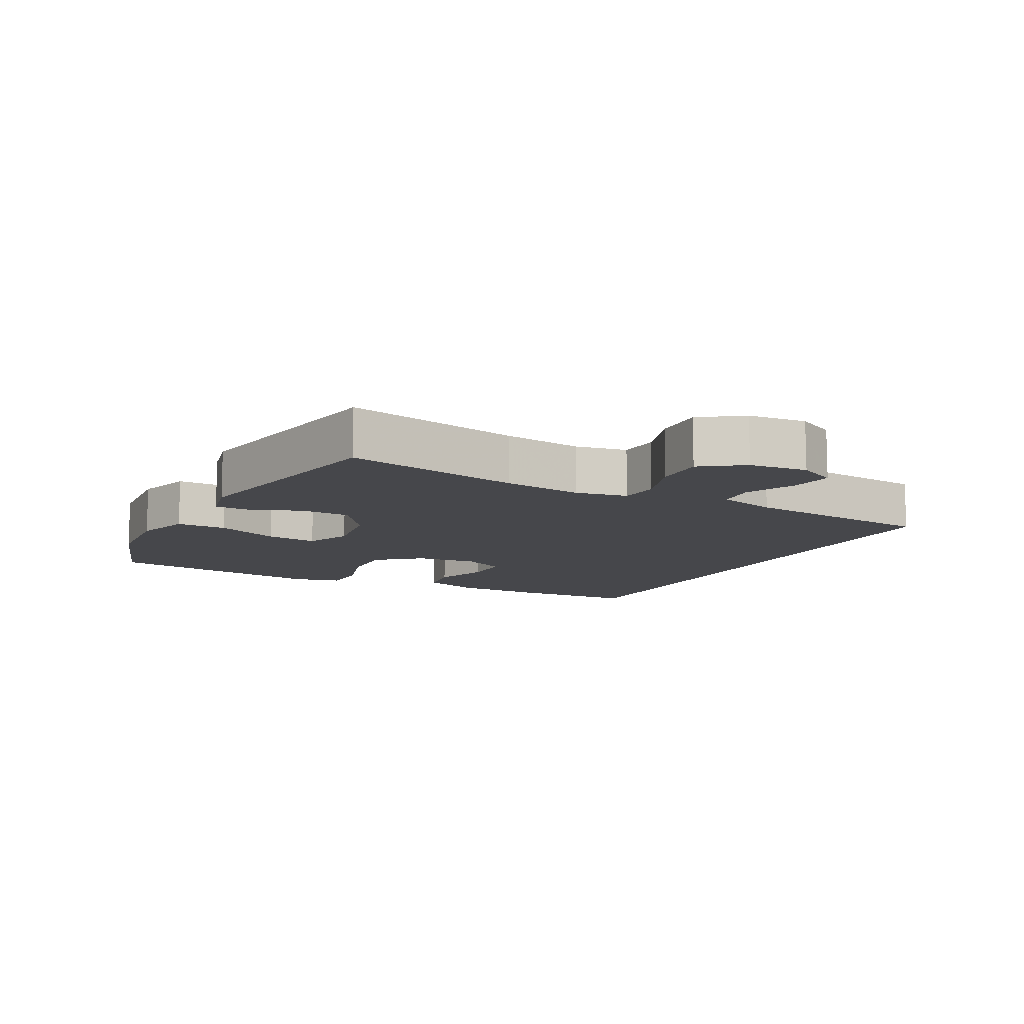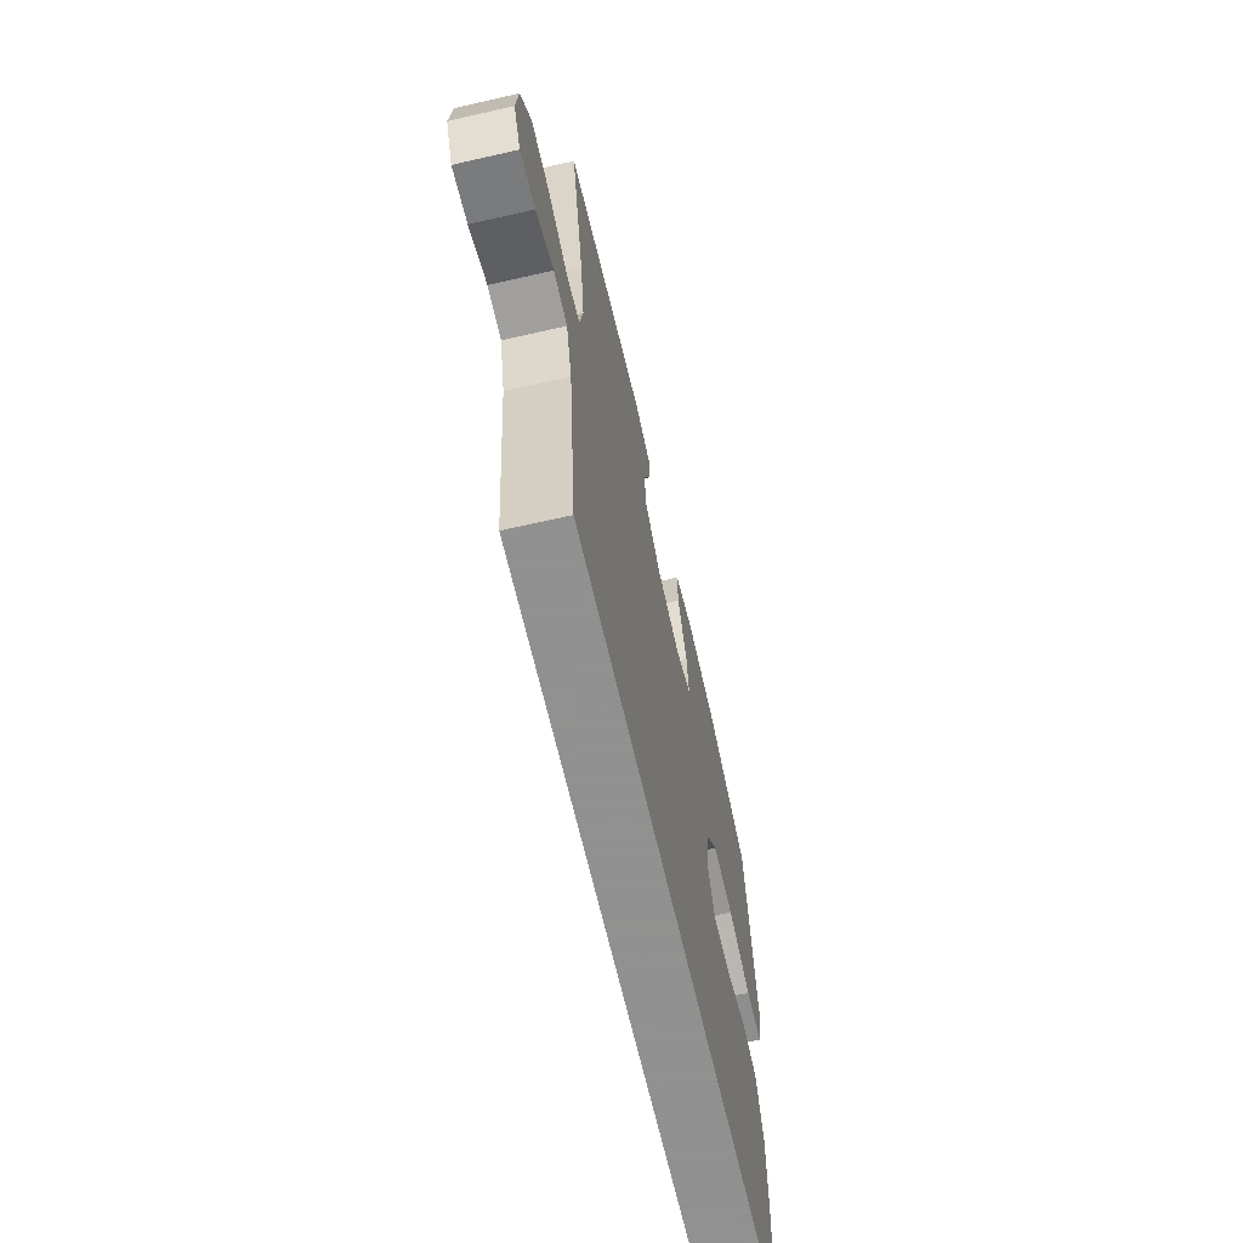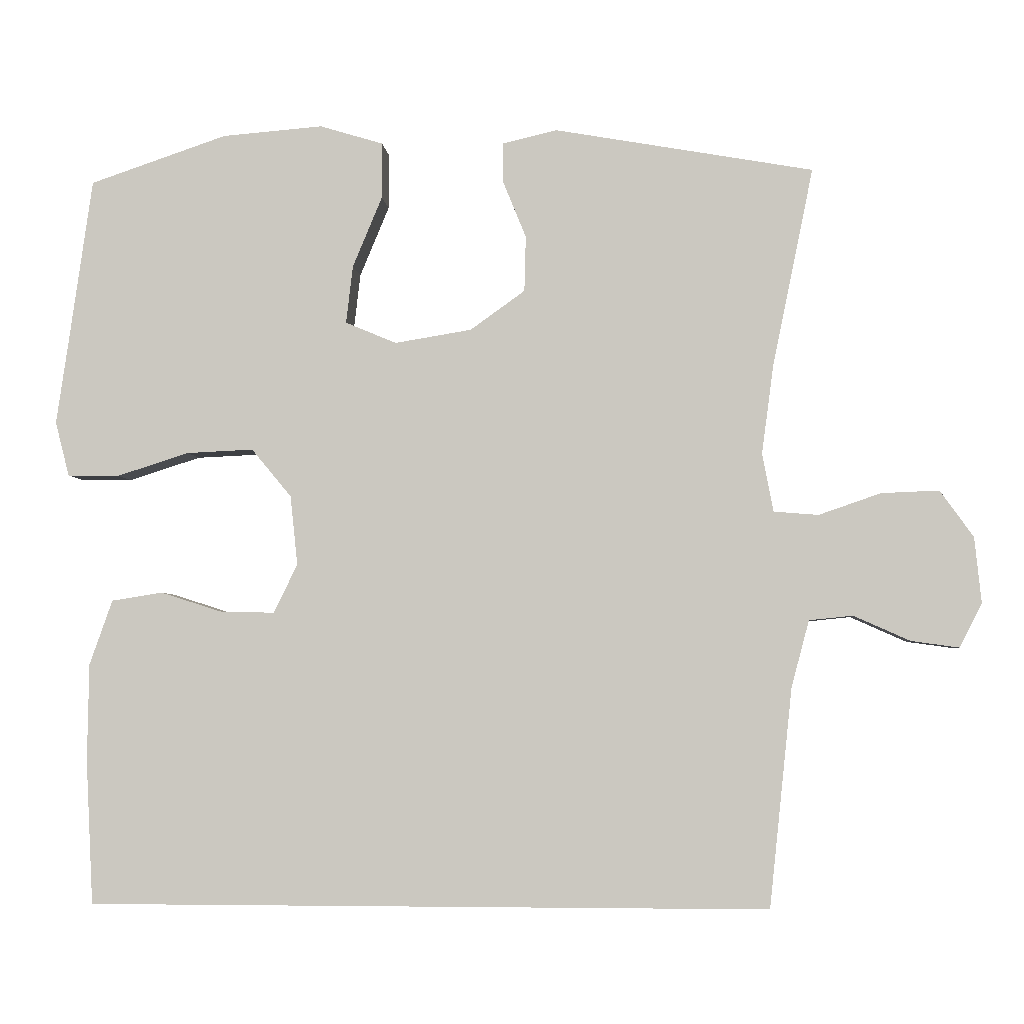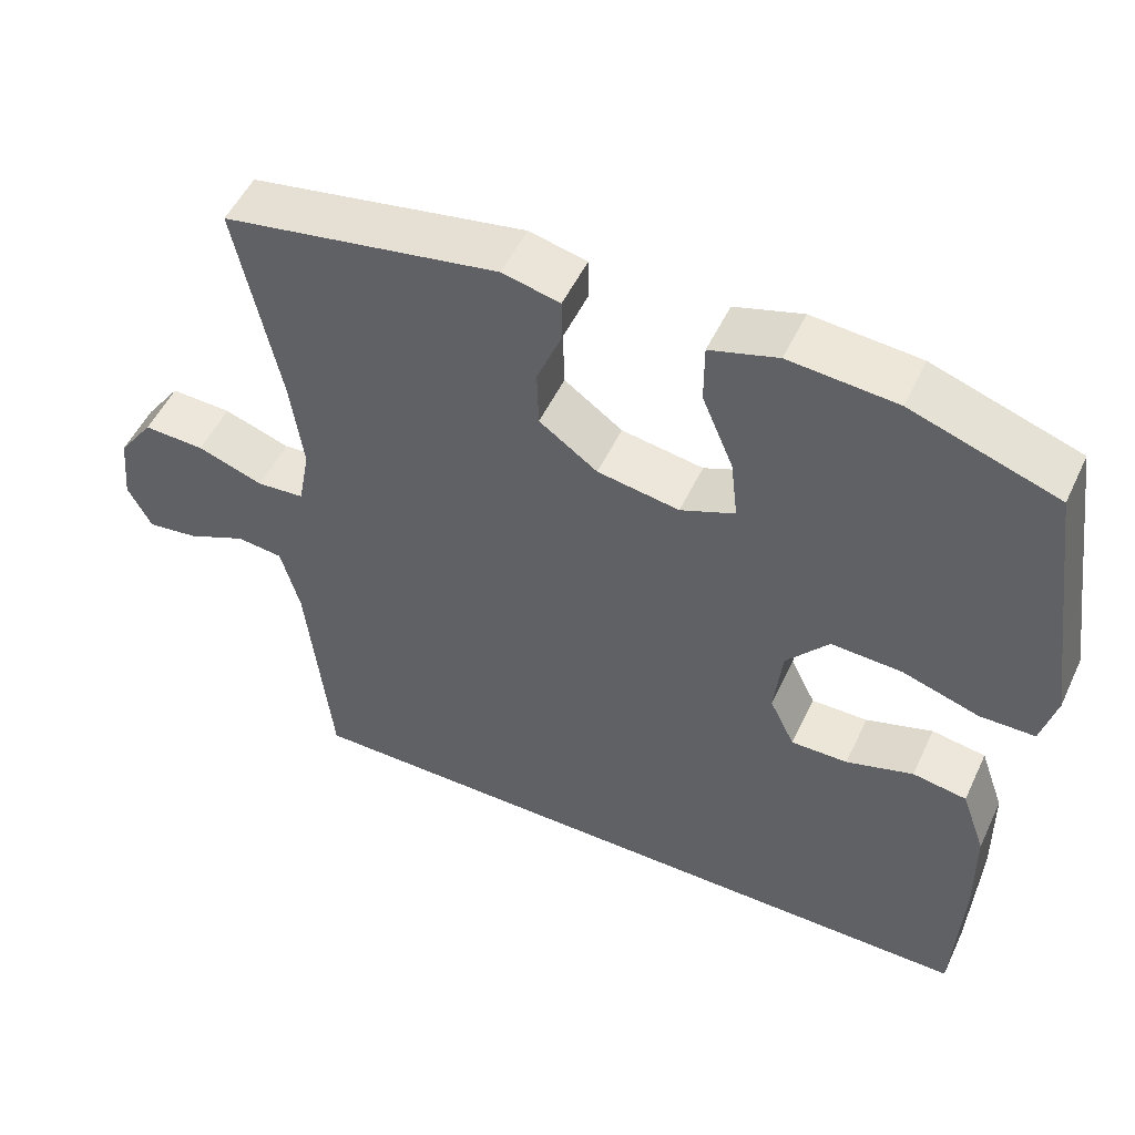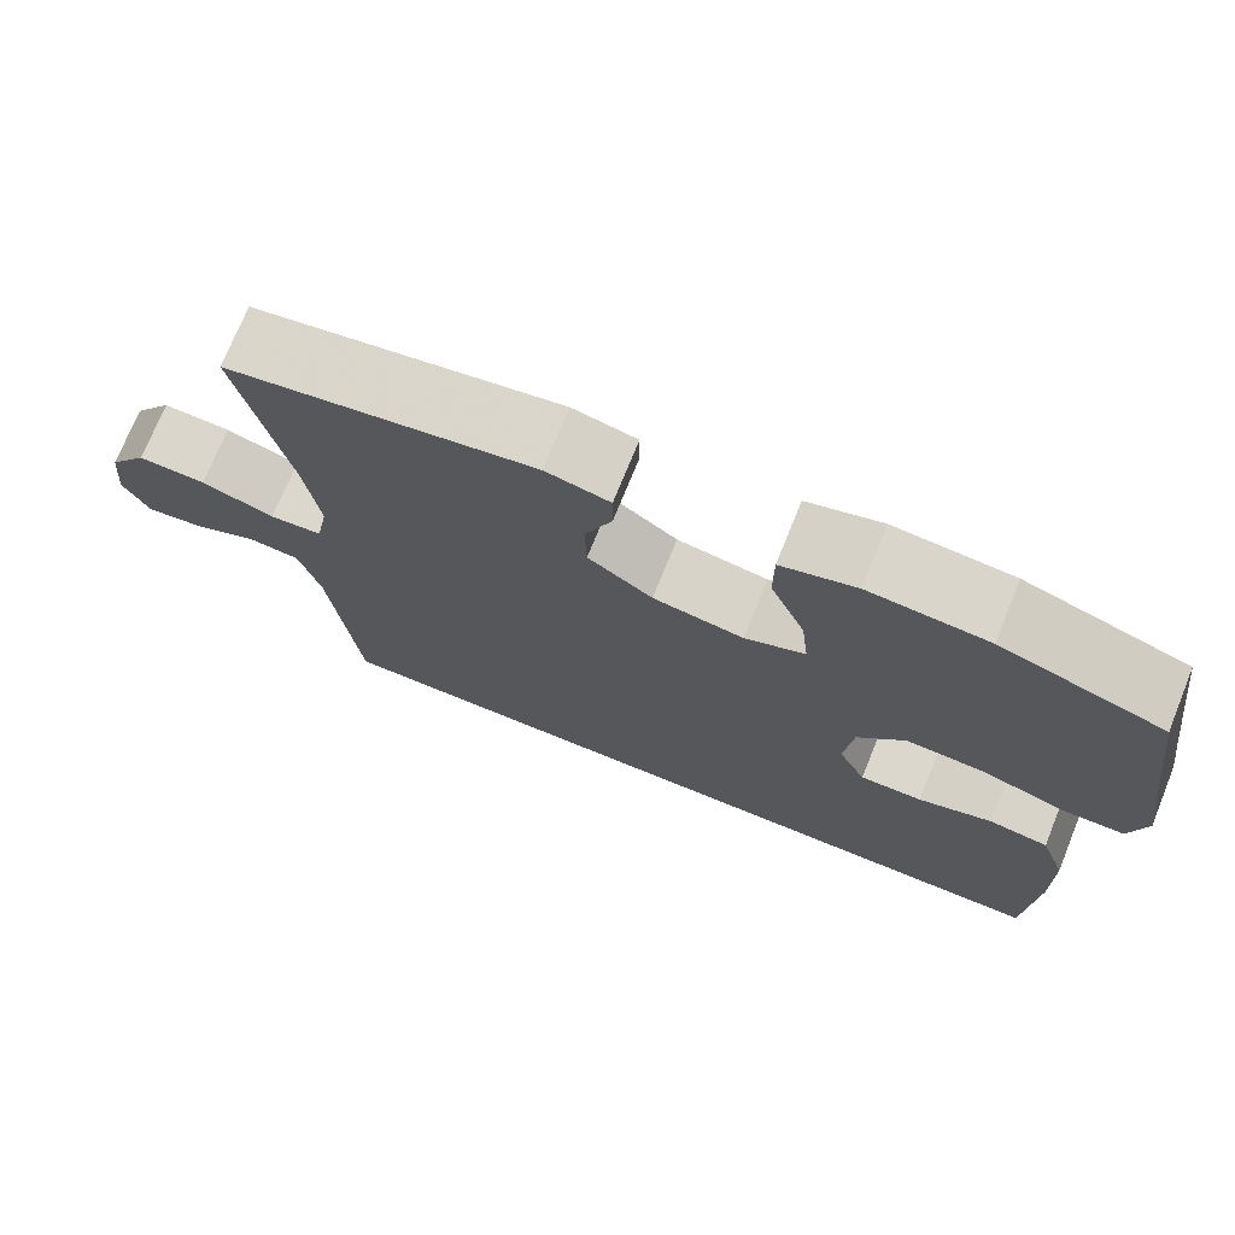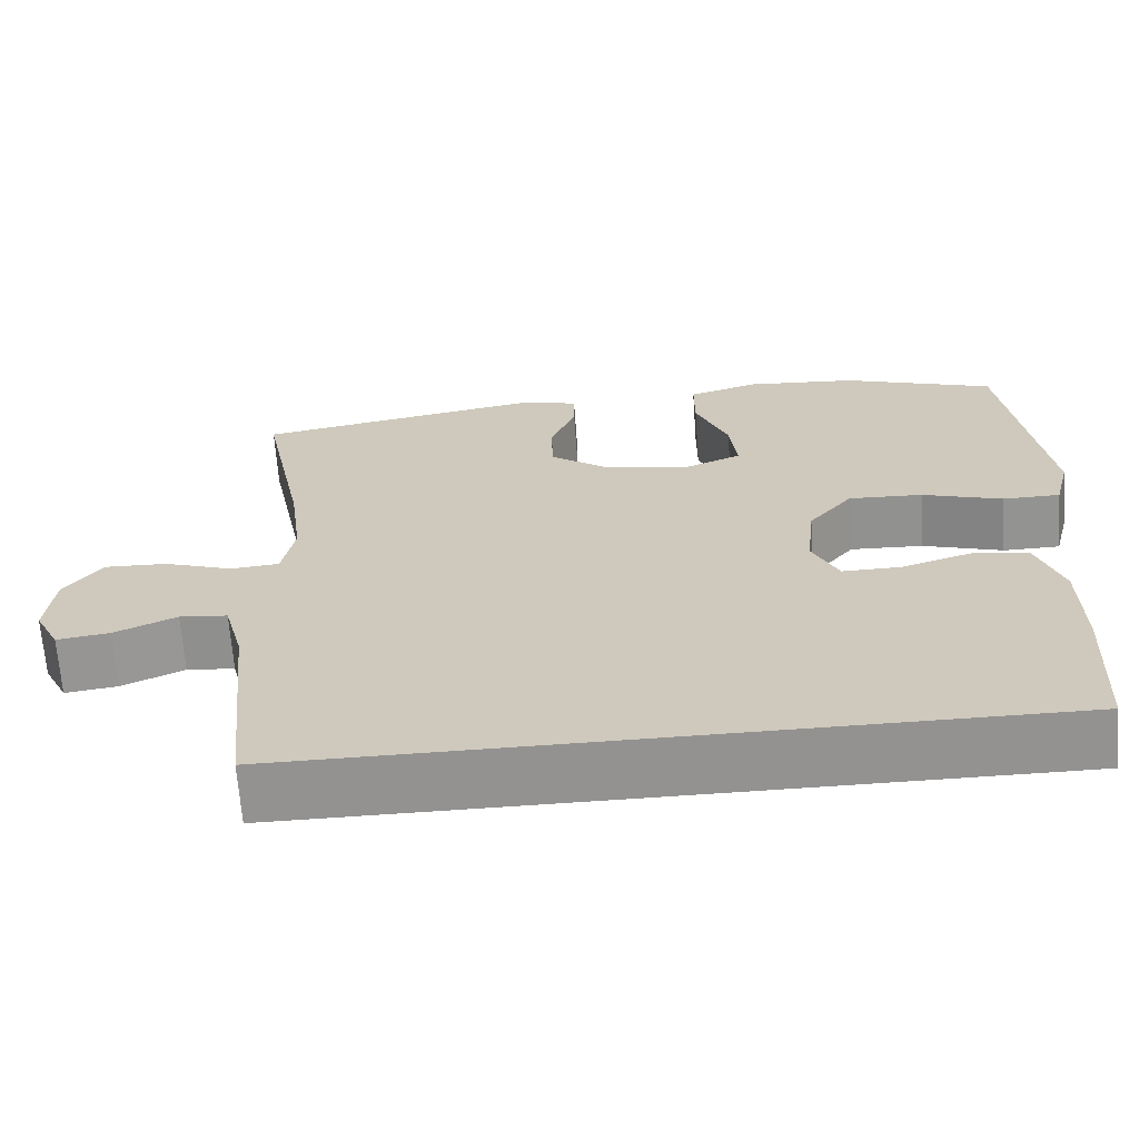
<metadata>
{"format":"obj","ext":"obj","renderer":"f3d","projection":"perspective","resolution":1024,"background":"white","views":[{"elev":-10.7,"azim":62.1,"up":"+Y"},{"elev":-65.8,"azim":102.9,"up":"+Z"},{"elev":-4.1,"azim":4.8,"up":"+Z"},{"elev":51.9,"azim":-155.2,"up":"+Z"},{"elev":73.4,"azim":-157.9,"up":"+Z"},{"elev":-66.5,"azim":-175.9,"up":"+Z"}]}
</metadata>
<code>
v 0.435 0.07 -0.5
v -0.488 0.07 -0.5
v -0.498 0.07 -0.305
v -0.496 0.07 -0.173
v -0.465 0.07 -0.085
v -0.396 0.07 -0.074
v -0.311 0.07 -0.101
v -0.239 0.07 -0.102
v -0.207 0.07 -0.036
v -0.217 0.07 0.058
v -0.271 0.07 0.123
v -0.361 0.07 0.119
v -0.459 0.07 0.088
v -0.529 0.07 0.089
v -0.548 0.07 0.163
v -0.531 0.07 0.28
v -0.5 0.07 0.5
v -0.314 0.07 0.563
v -0.178 0.07 0.574
v -0.092 0.07 0.548
v -0.092 0.07 0.472
v -0.132 0.07 0.376
v -0.141 0.07 0.298
v -0.072 0.07 0.269
v 0.032 0.07 0.286
v 0.106 0.07 0.339
v 0.108 0.07 0.414
v 0.077 0.07 0.49
v 0.077 0.07 0.545
v 0.15 0.07 0.562
v 0.5 0.07 0.5
v 0.445 0.07 0.232
v 0.429 0.07 0.112
v 0.444 0.07 0.033
v 0.504 0.07 0.028
v 0.588 0.07 0.057
v 0.666 0.07 0.06
v 0.711 0.07 -0.003
v 0.72 0.07 -0.092
v 0.69 0.07 -0.151
v 0.625 0.07 -0.142
v 0.549 0.07 -0.108
v 0.49 0.07 -0.114
v 0.466 0.07 -0.204
v 0.435 0 -0.5
v -0.488 0 -0.5
v -0.498 0 -0.305
v -0.496 0 -0.173
v -0.465 0 -0.085
v -0.396 0 -0.074
v -0.311 0 -0.101
v -0.239 0 -0.102
v -0.207 0 -0.036
v -0.217 0 0.058
v -0.271 0 0.123
v -0.361 0 0.119
v -0.459 0 0.088
v -0.529 0 0.089
v -0.548 0 0.163
v -0.531 0 0.28
v -0.5 0 0.5
v -0.314 0 0.563
v -0.178 0 0.574
v -0.092 0 0.548
v -0.092 0 0.472
v -0.132 0 0.376
v -0.141 0 0.298
v -0.072 0 0.269
v 0.032 0 0.286
v 0.106 0 0.339
v 0.108 0 0.414
v 0.077 0 0.49
v 0.077 0 0.545
v 0.15 0 0.562
v 0.5 0 0.5
v 0.445 0 0.232
v 0.429 0 0.112
v 0.444 0 0.033
v 0.504 0 0.028
v 0.588 0 0.057
v 0.666 0 0.06
v 0.711 0 -0.003
v 0.72 0 -0.092
v 0.69 0 -0.151
v 0.625 0 -0.142
v 0.549 0 -0.108
v 0.49 0 -0.114
v 0.466 0 -0.204
f 40 41 42
f 39 40 42
f 38 39 42
f 37 38 42
f 36 37 42
f 35 36 42
f 34 35 42 43
f 30 31 32
f 29 30 32
f 28 29 32
f 27 28 32
f 26 27 32 33
f 25 26 33 34
f 20 21 22
f 19 20 22
f 18 19 22
f 17 18 22
f 16 17 22
f 16 22 23
f 15 16 23
f 14 15 23
f 13 14 23
f 12 13 23
f 11 12 23 24
f 5 6 7
f 4 5 7
f 3 4 7
f 2 3 7
f 1 2 7
f 44 1 7 8
f 34 43 44
f 25 34 44
f 24 25 44
f 11 24 44
f 10 11 44
f 9 10 44
f 8 9 44
f 86 85 84
f 86 84 83
f 86 83 82
f 86 82 81
f 86 81 80
f 86 80 79
f 87 86 79 78
f 76 75 74
f 76 74 73
f 76 73 72
f 76 72 71
f 77 76 71 70
f 78 77 70 69
f 66 65 64
f 66 64 63
f 66 63 62
f 66 62 61
f 66 61 60
f 67 66 60
f 67 60 59
f 67 59 58
f 67 58 57
f 67 57 56
f 68 67 56 55
f 51 50 49
f 51 49 48
f 51 48 47
f 51 47 46
f 51 46 45
f 52 51 45 88
f 88 87 78
f 88 78 69
f 88 69 68
f 88 68 55
f 88 55 54
f 88 54 53
f 88 53 52
f 1 45 46 2
f 2 46 47 3
f 3 47 48 4
f 4 48 49 5
f 5 49 50 6
f 6 50 51 7
f 7 51 52 8
f 8 52 53 9
f 9 53 54 10
f 10 54 55 11
f 11 55 56 12
f 12 56 57 13
f 13 57 58 14
f 14 58 59 15
f 15 59 60 16
f 16 60 61 17
f 17 61 62 18
f 18 62 63 19
f 19 63 64 20
f 20 64 65 21
f 21 65 66 22
f 22 66 67 23
f 23 67 68 24
f 24 68 69 25
f 25 69 70 26
f 26 70 71 27
f 27 71 72 28
f 28 72 73 29
f 29 73 74 30
f 30 74 75 31
f 31 75 76 32
f 32 76 77 33
f 33 77 78 34
f 34 78 79 35
f 35 79 80 36
f 36 80 81 37
f 37 81 82 38
f 38 82 83 39
f 39 83 84 40
f 40 84 85 41
f 41 85 86 42
f 42 86 87 43
f 43 87 88 44
f 44 88 45 1

</code>
